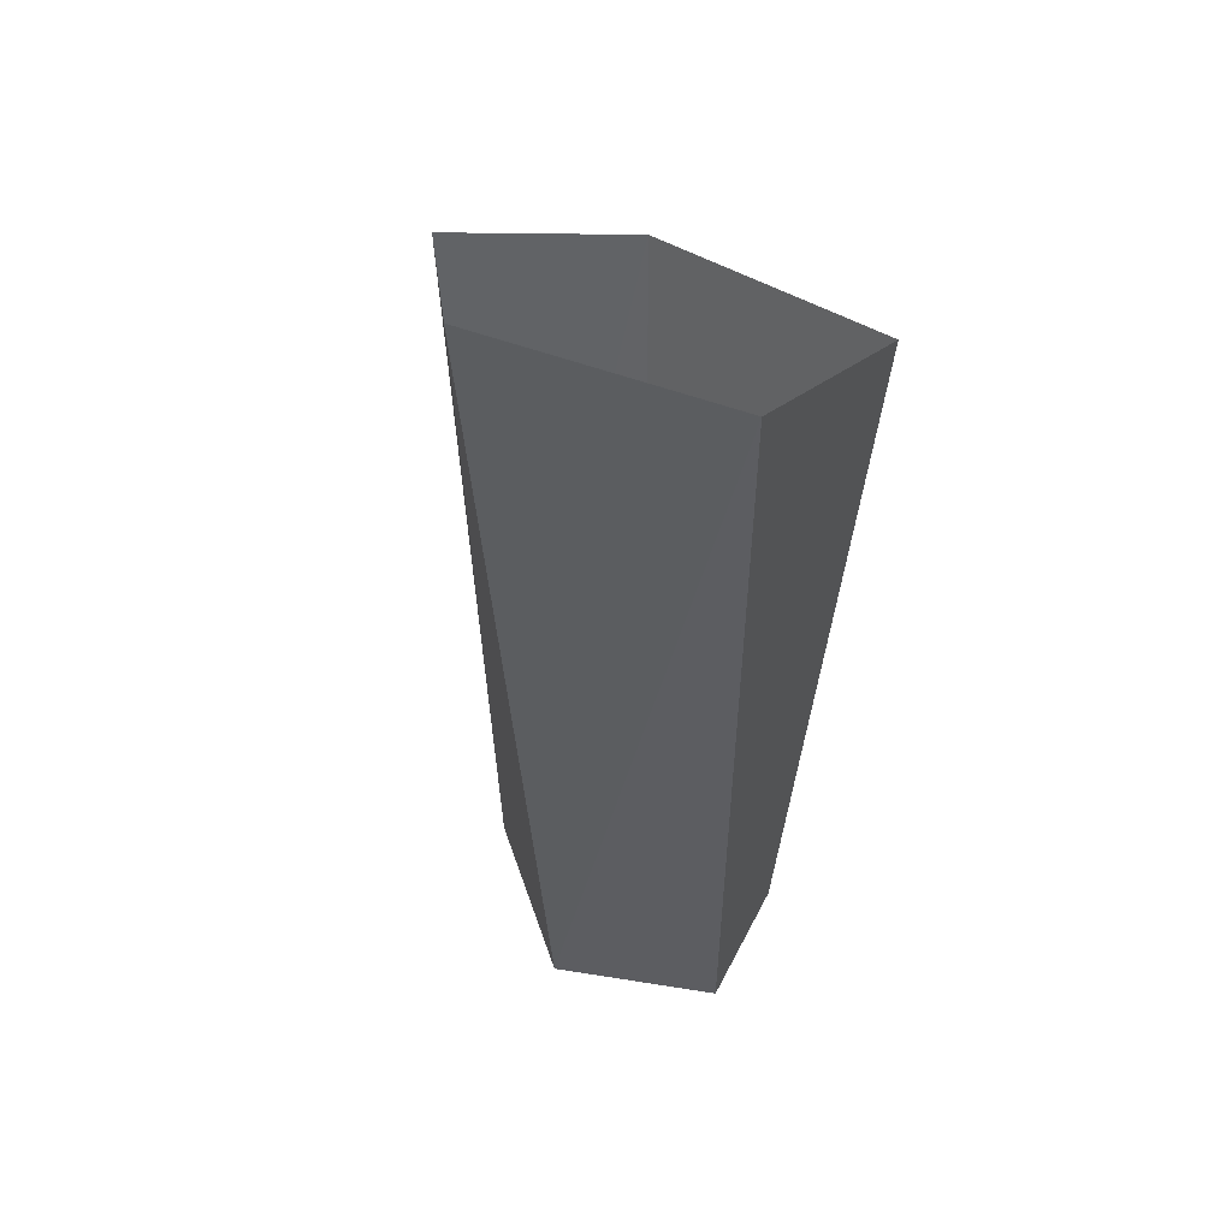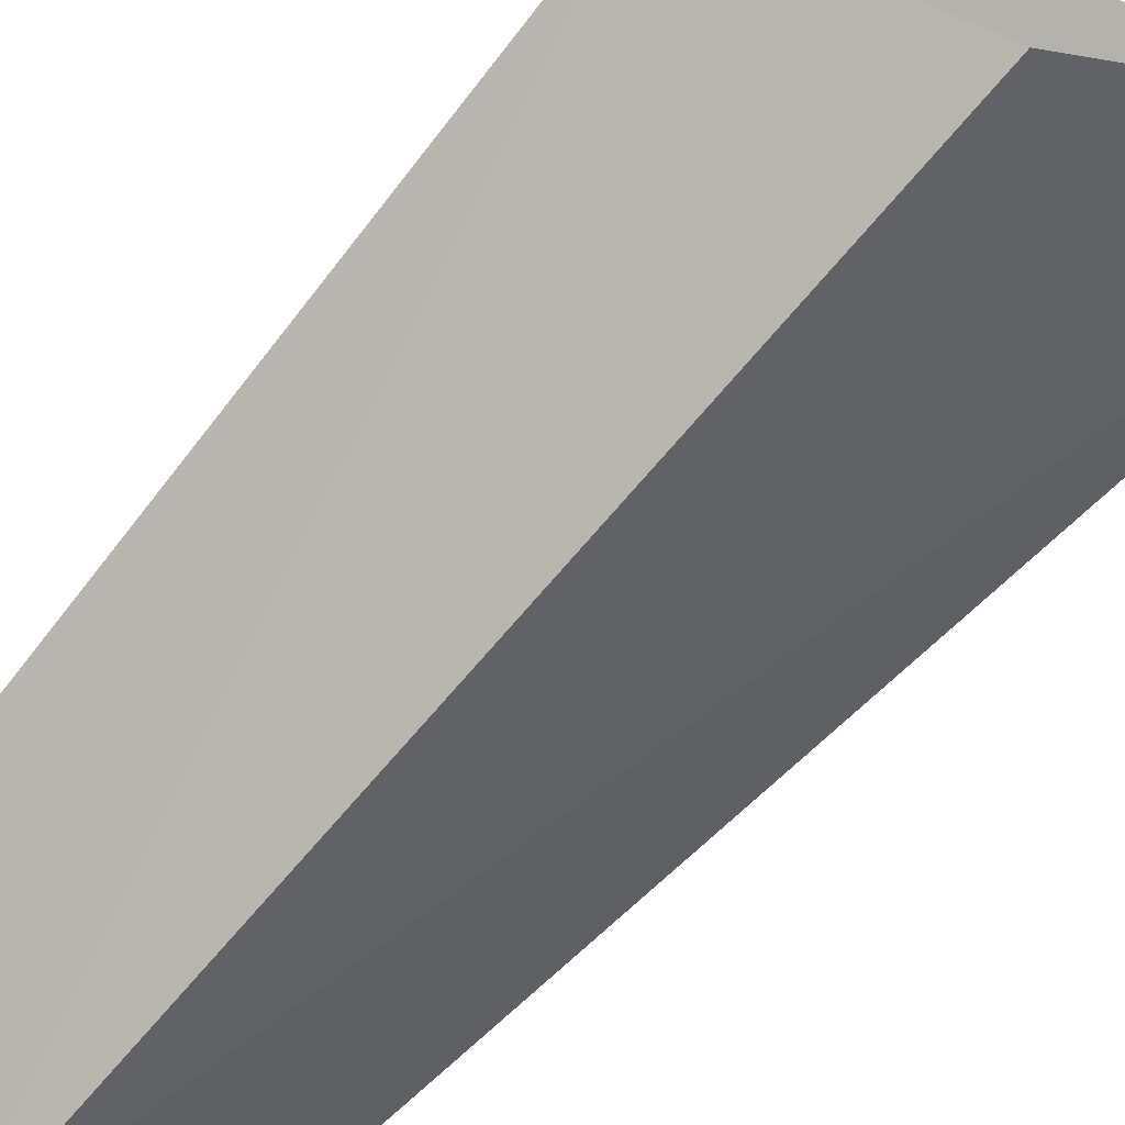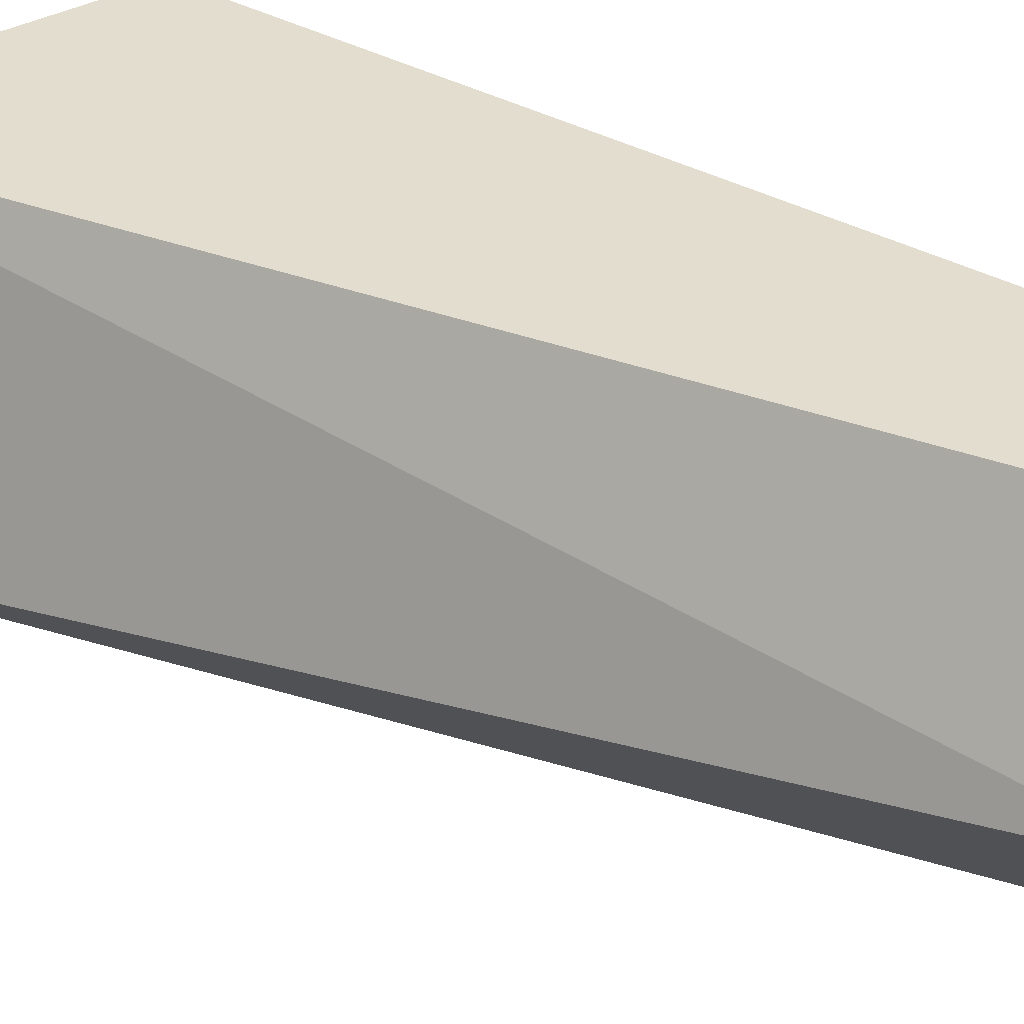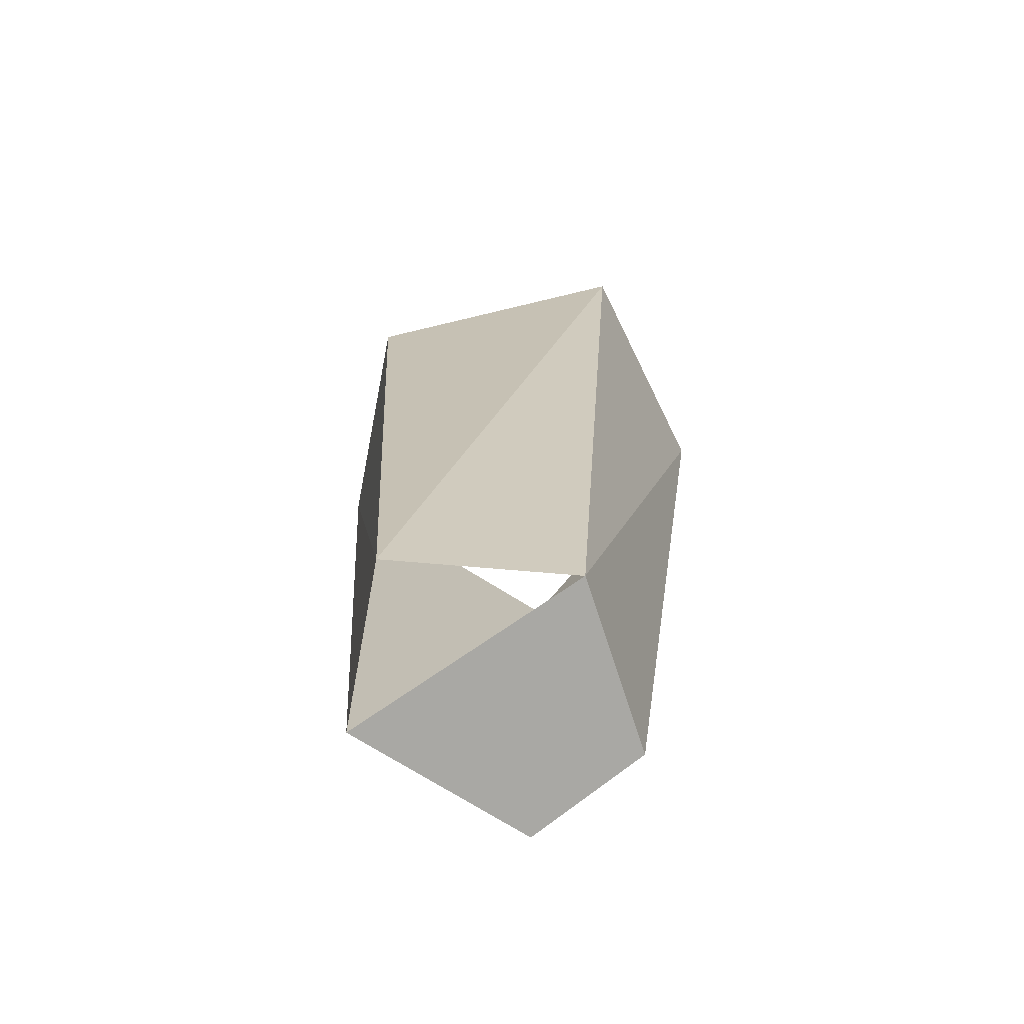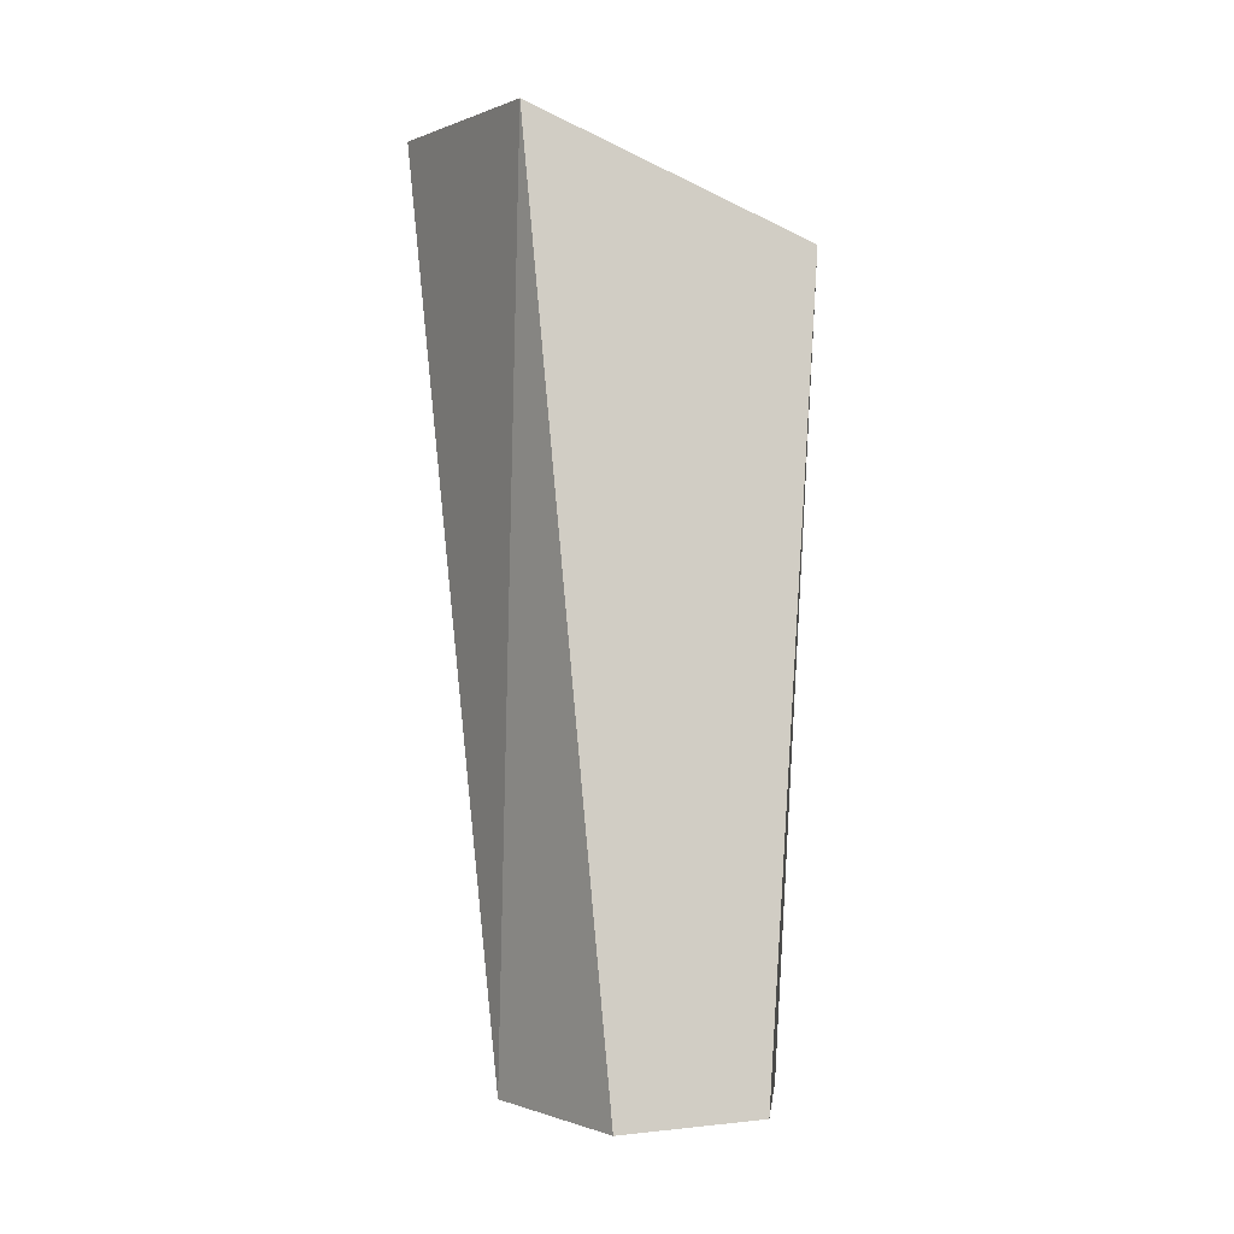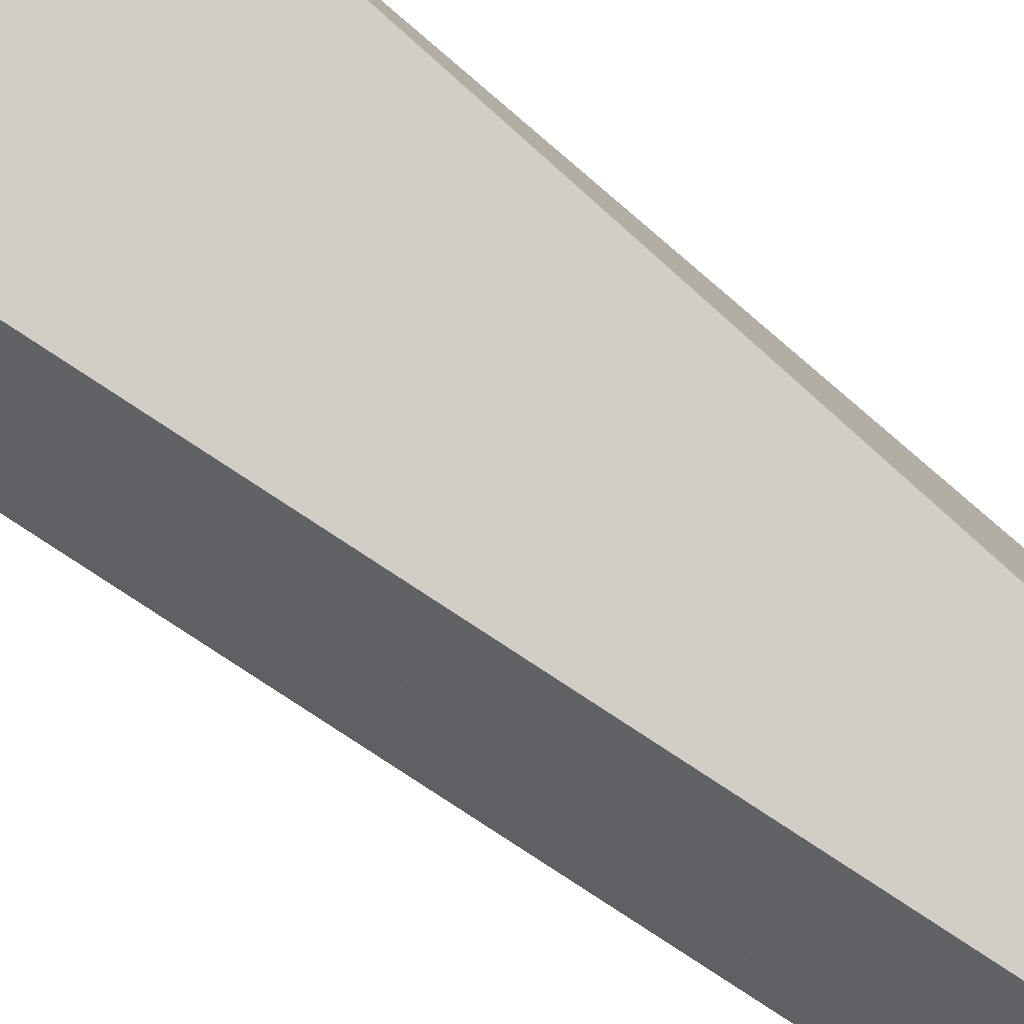
<metadata>
{"format":"obj","ext":"obj","renderer":"f3d","projection":"perspective","resolution":1024,"background":"white","views":[{"elev":45.4,"azim":-61.7,"up":"+Y"},{"elev":-75.5,"azim":139.0,"up":"+Z"},{"elev":31.9,"azim":-60.9,"up":"+Z"},{"elev":-71.9,"azim":-136.7,"up":"+Y"},{"elev":-11.5,"azim":-12.9,"up":"+Y"},{"elev":79.3,"azim":-51.1,"up":"+Z"}]}
</metadata>
<code>
o 10_LEG_RIGHT_TOP
v -0.0441 0.02095 0.08682
v 0.02055 -0.007424 -0.06781
v 0.06257 -0.02438 0.08857
v -0.005802 -0.3307 0.06489
v 0.01724 -0.3135 -0.04981
v 0.04825 -0.3255 0.06315
v -0.07126 0.04037 -0.004026
v 0.08718 -0.03403 -0.019
v 0.07235 -0.3135 -0.009491
v -0.03365 -0.3194 0.003816
f 1 7 10
f 5 2 8
f 6 3 1 4
f 9 8 3 6
f 7 2 5
f 4 1 10
f 10 7 5
f 9 5 8
f 4 10 9 6

</code>
